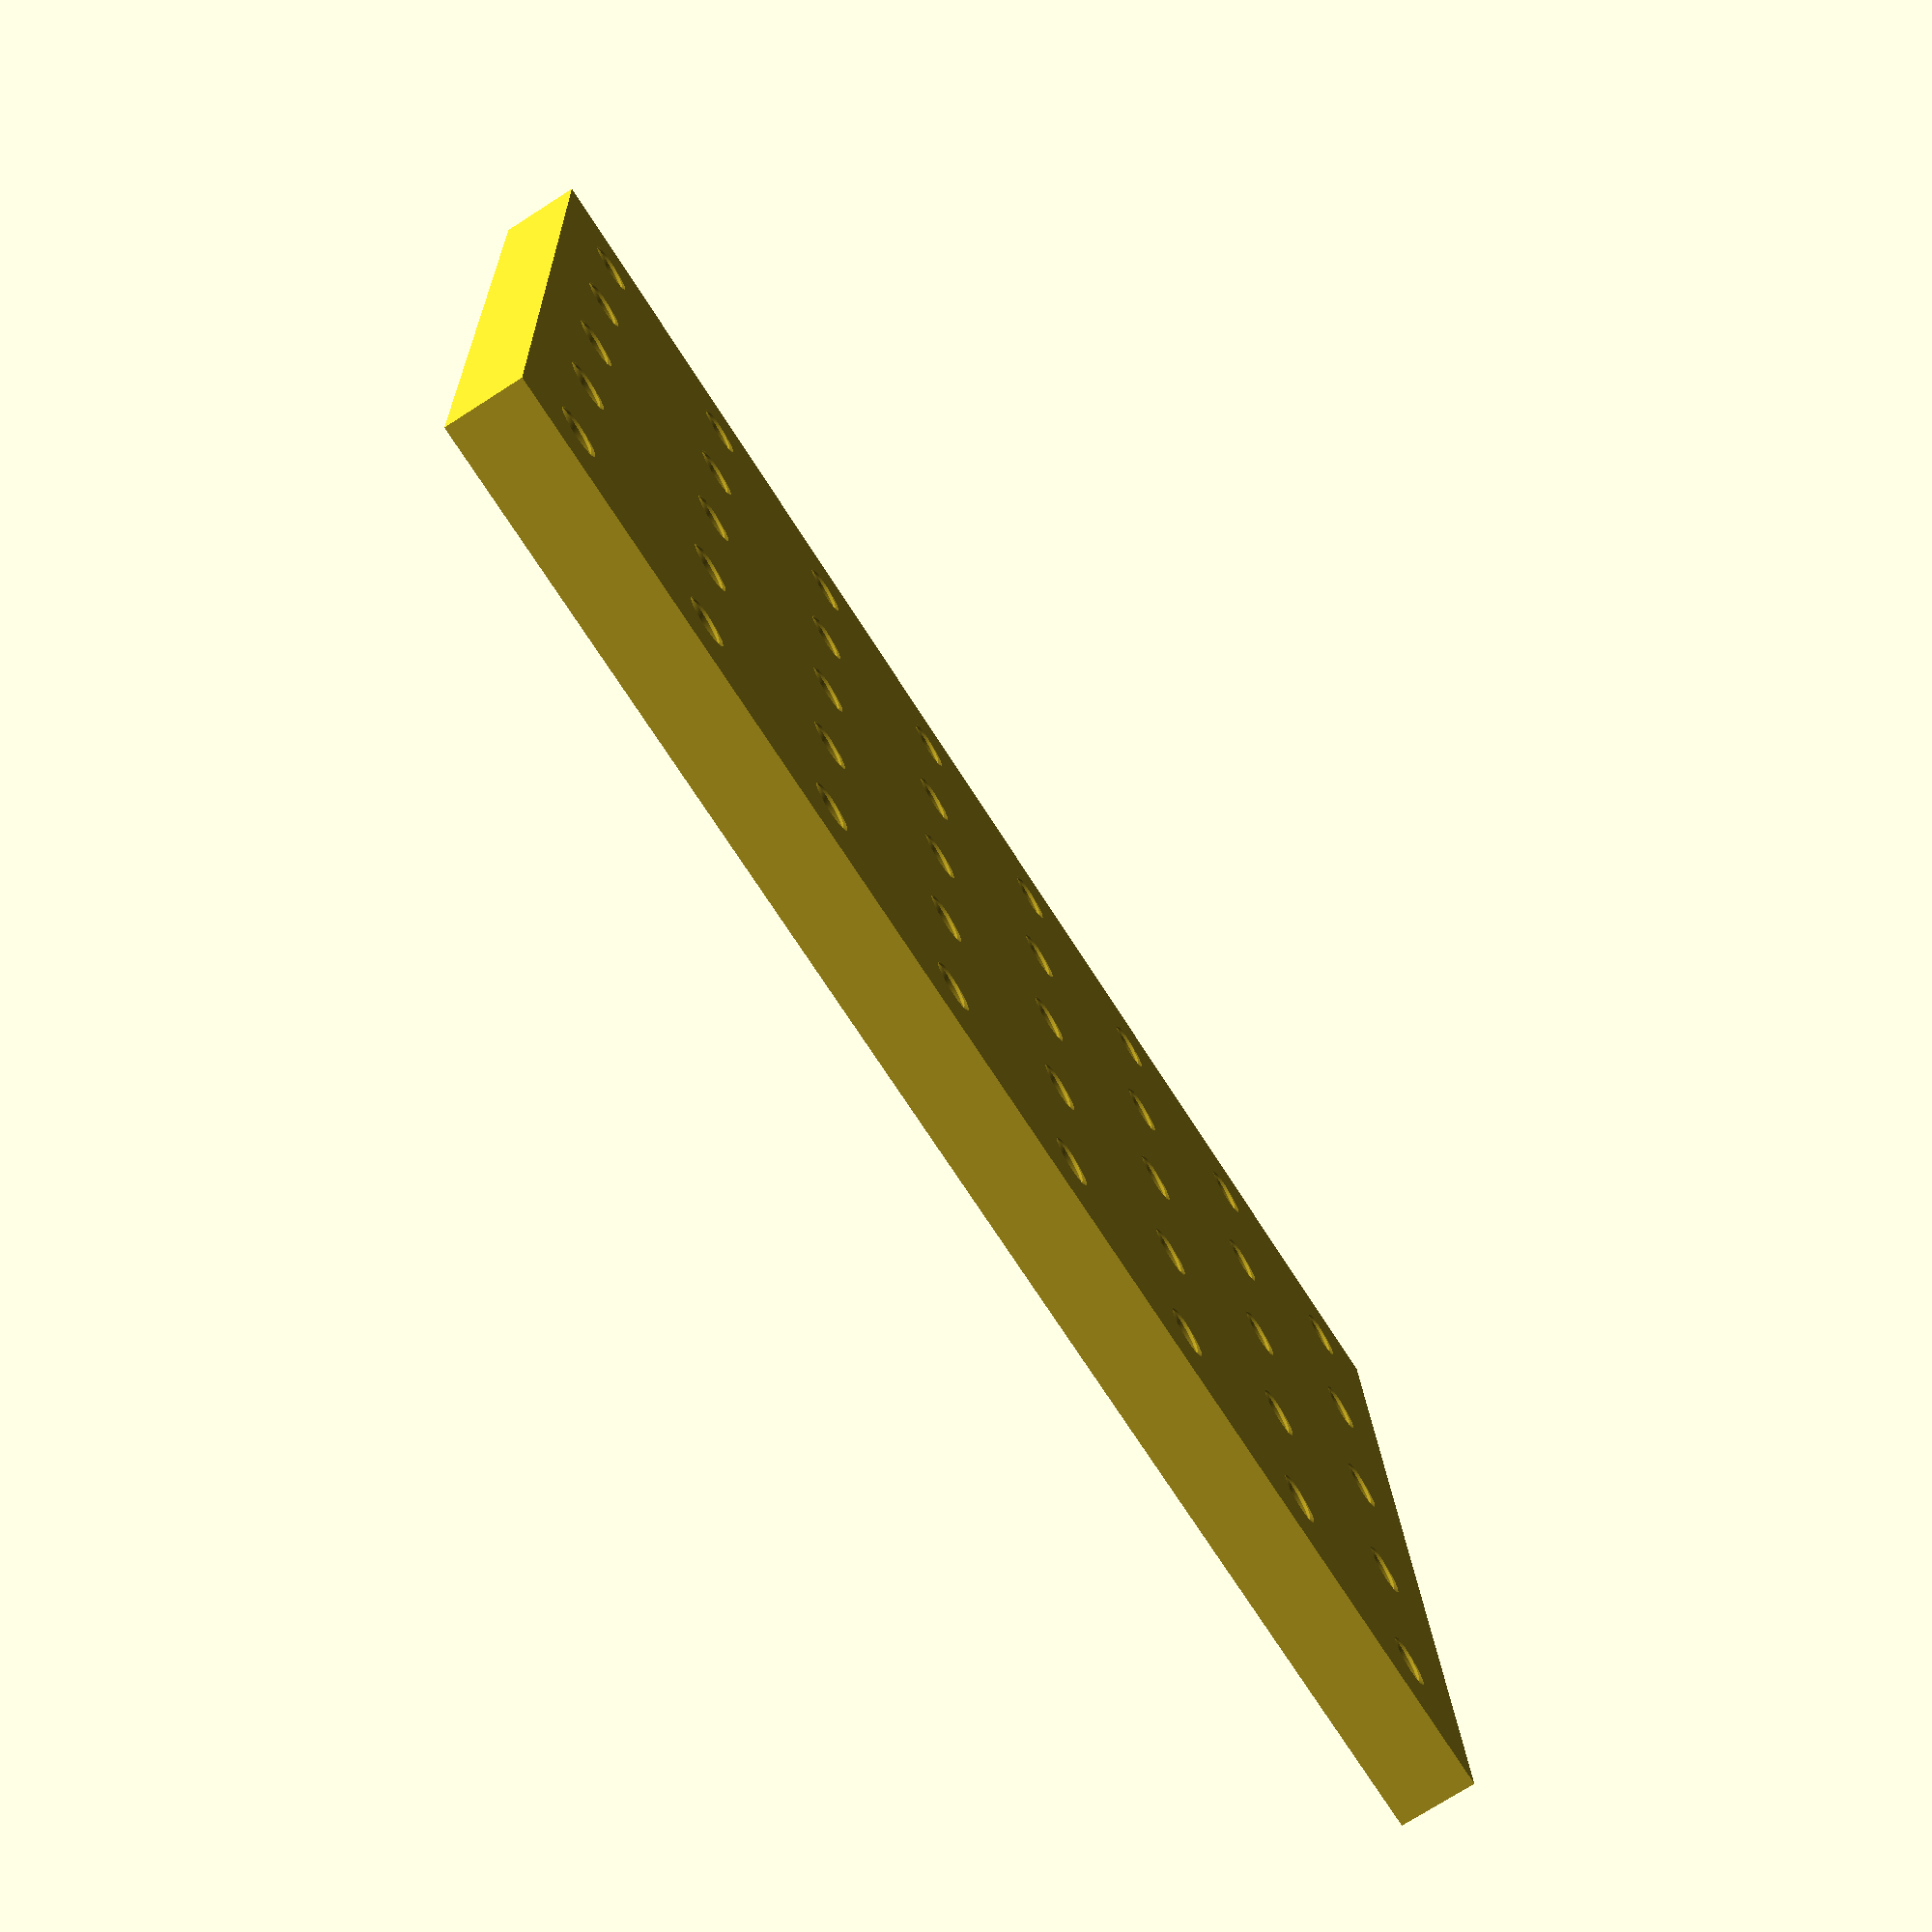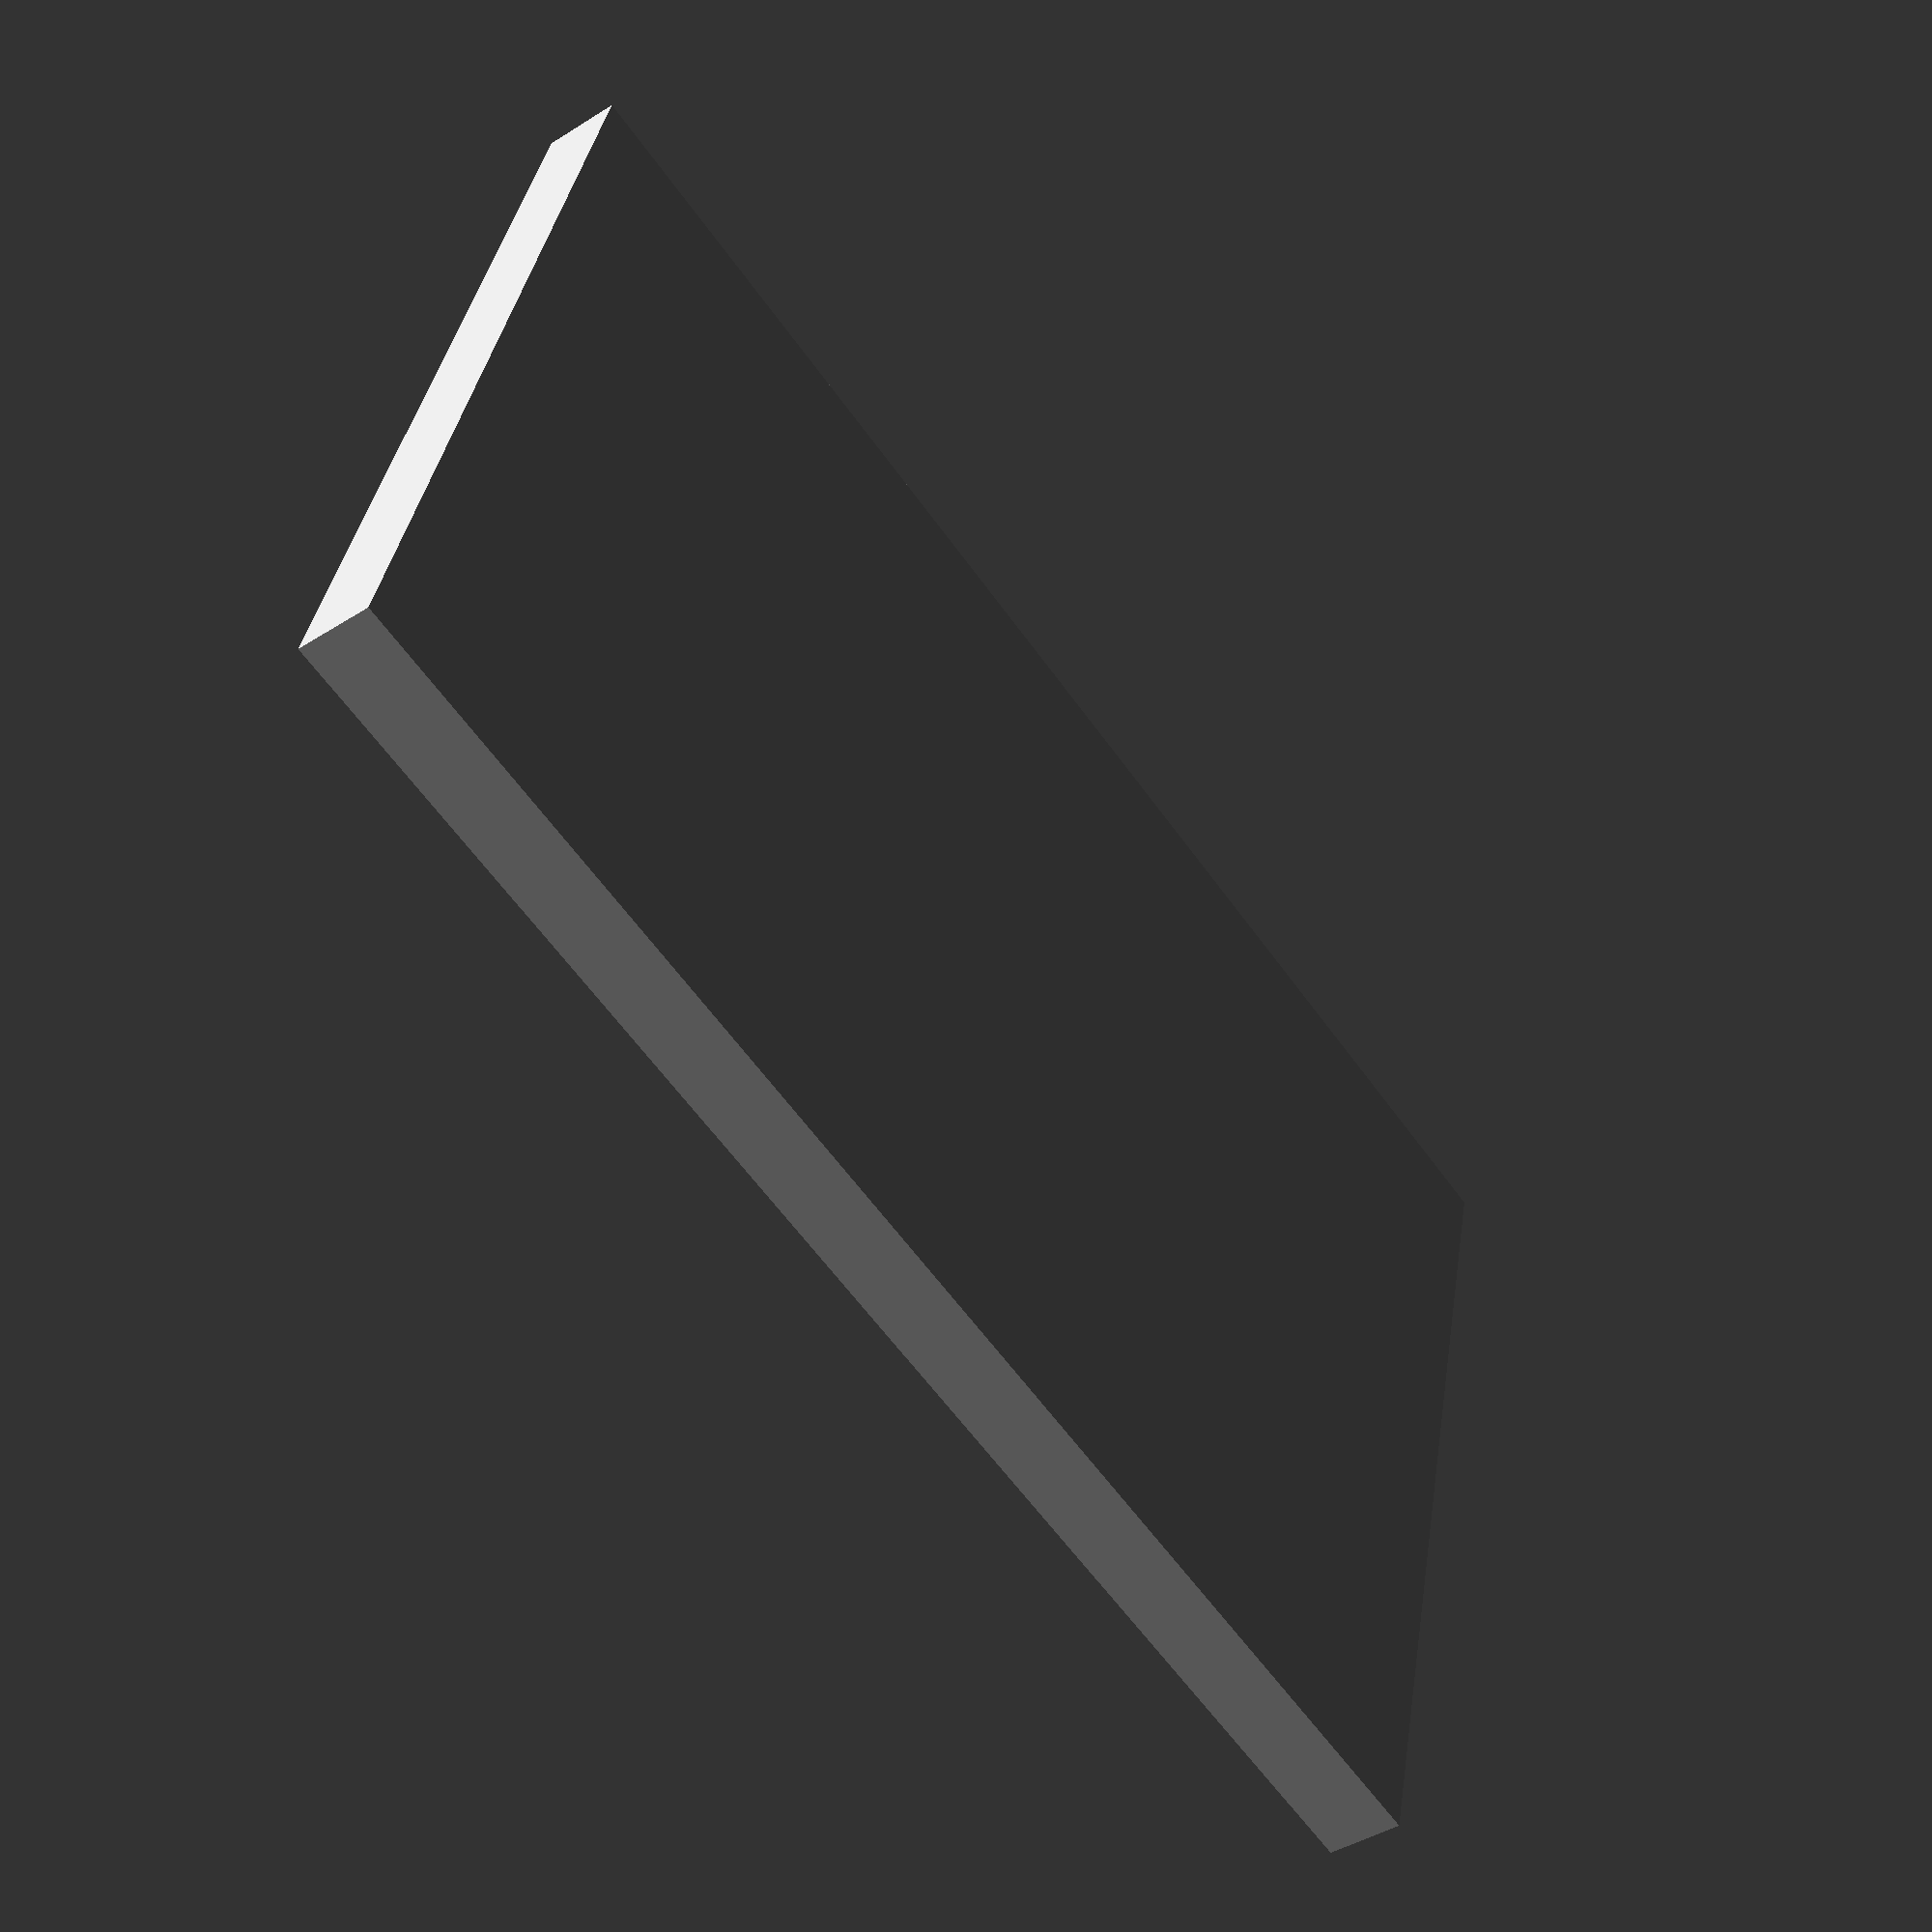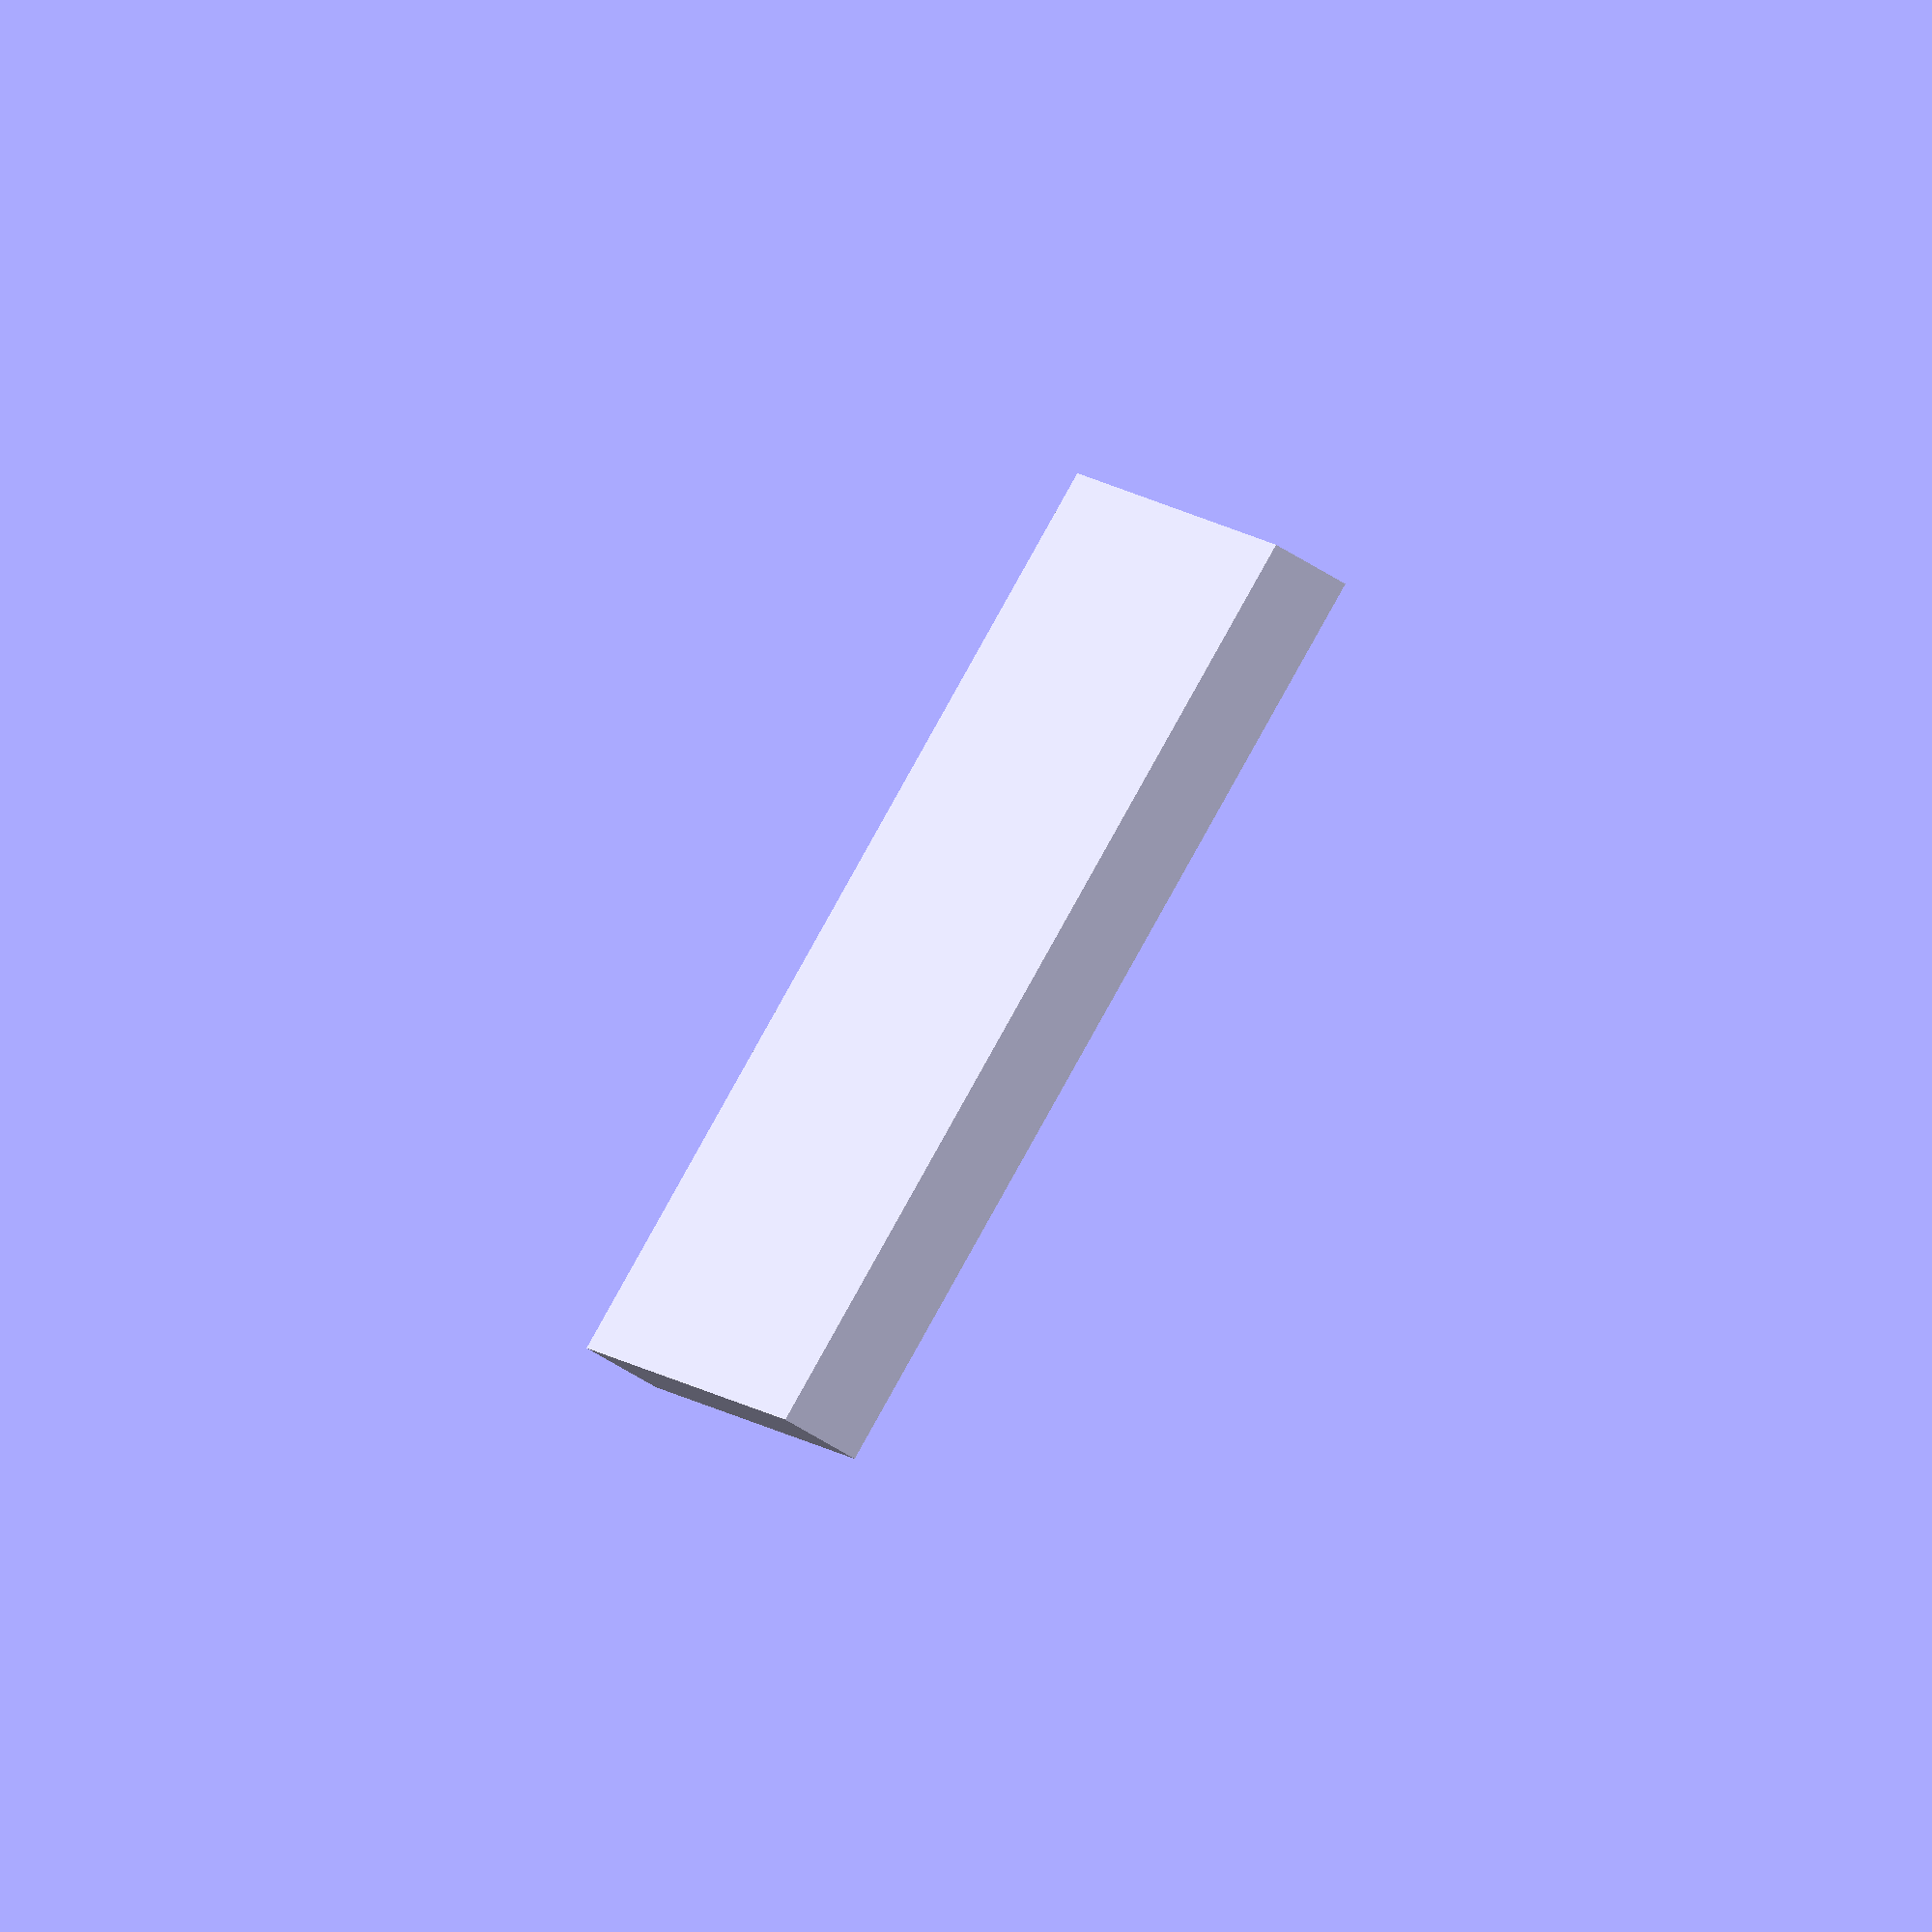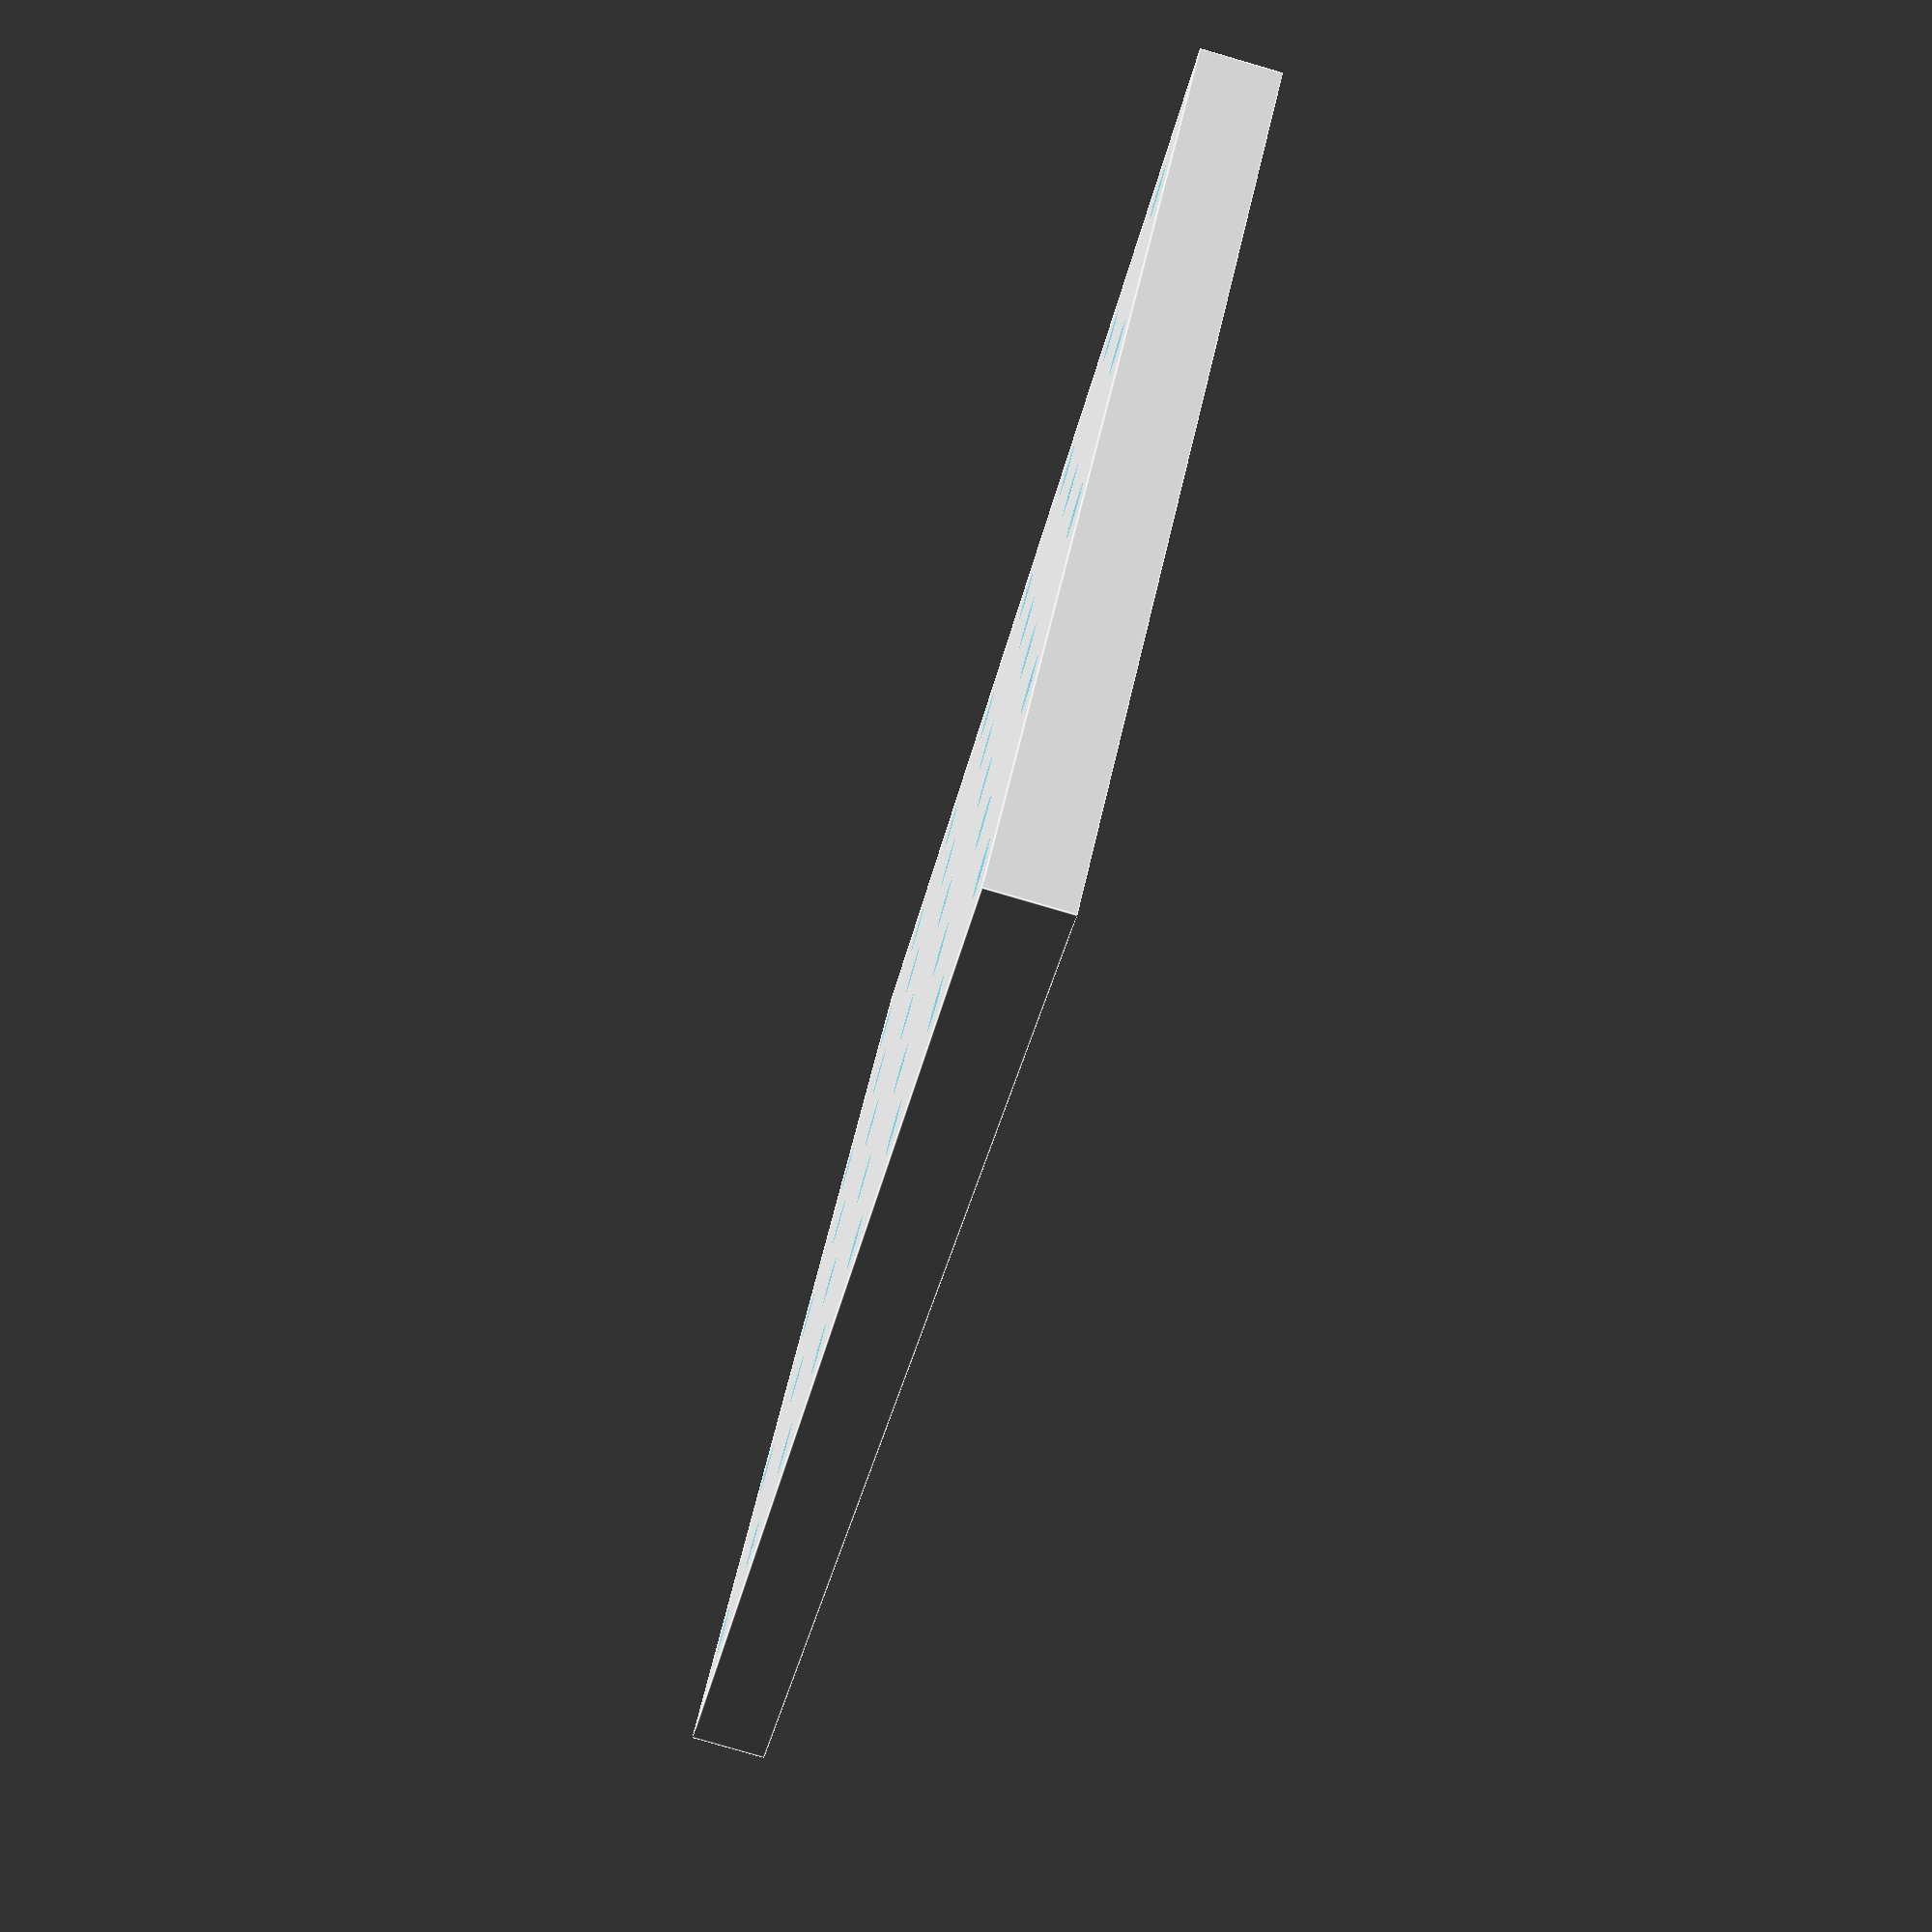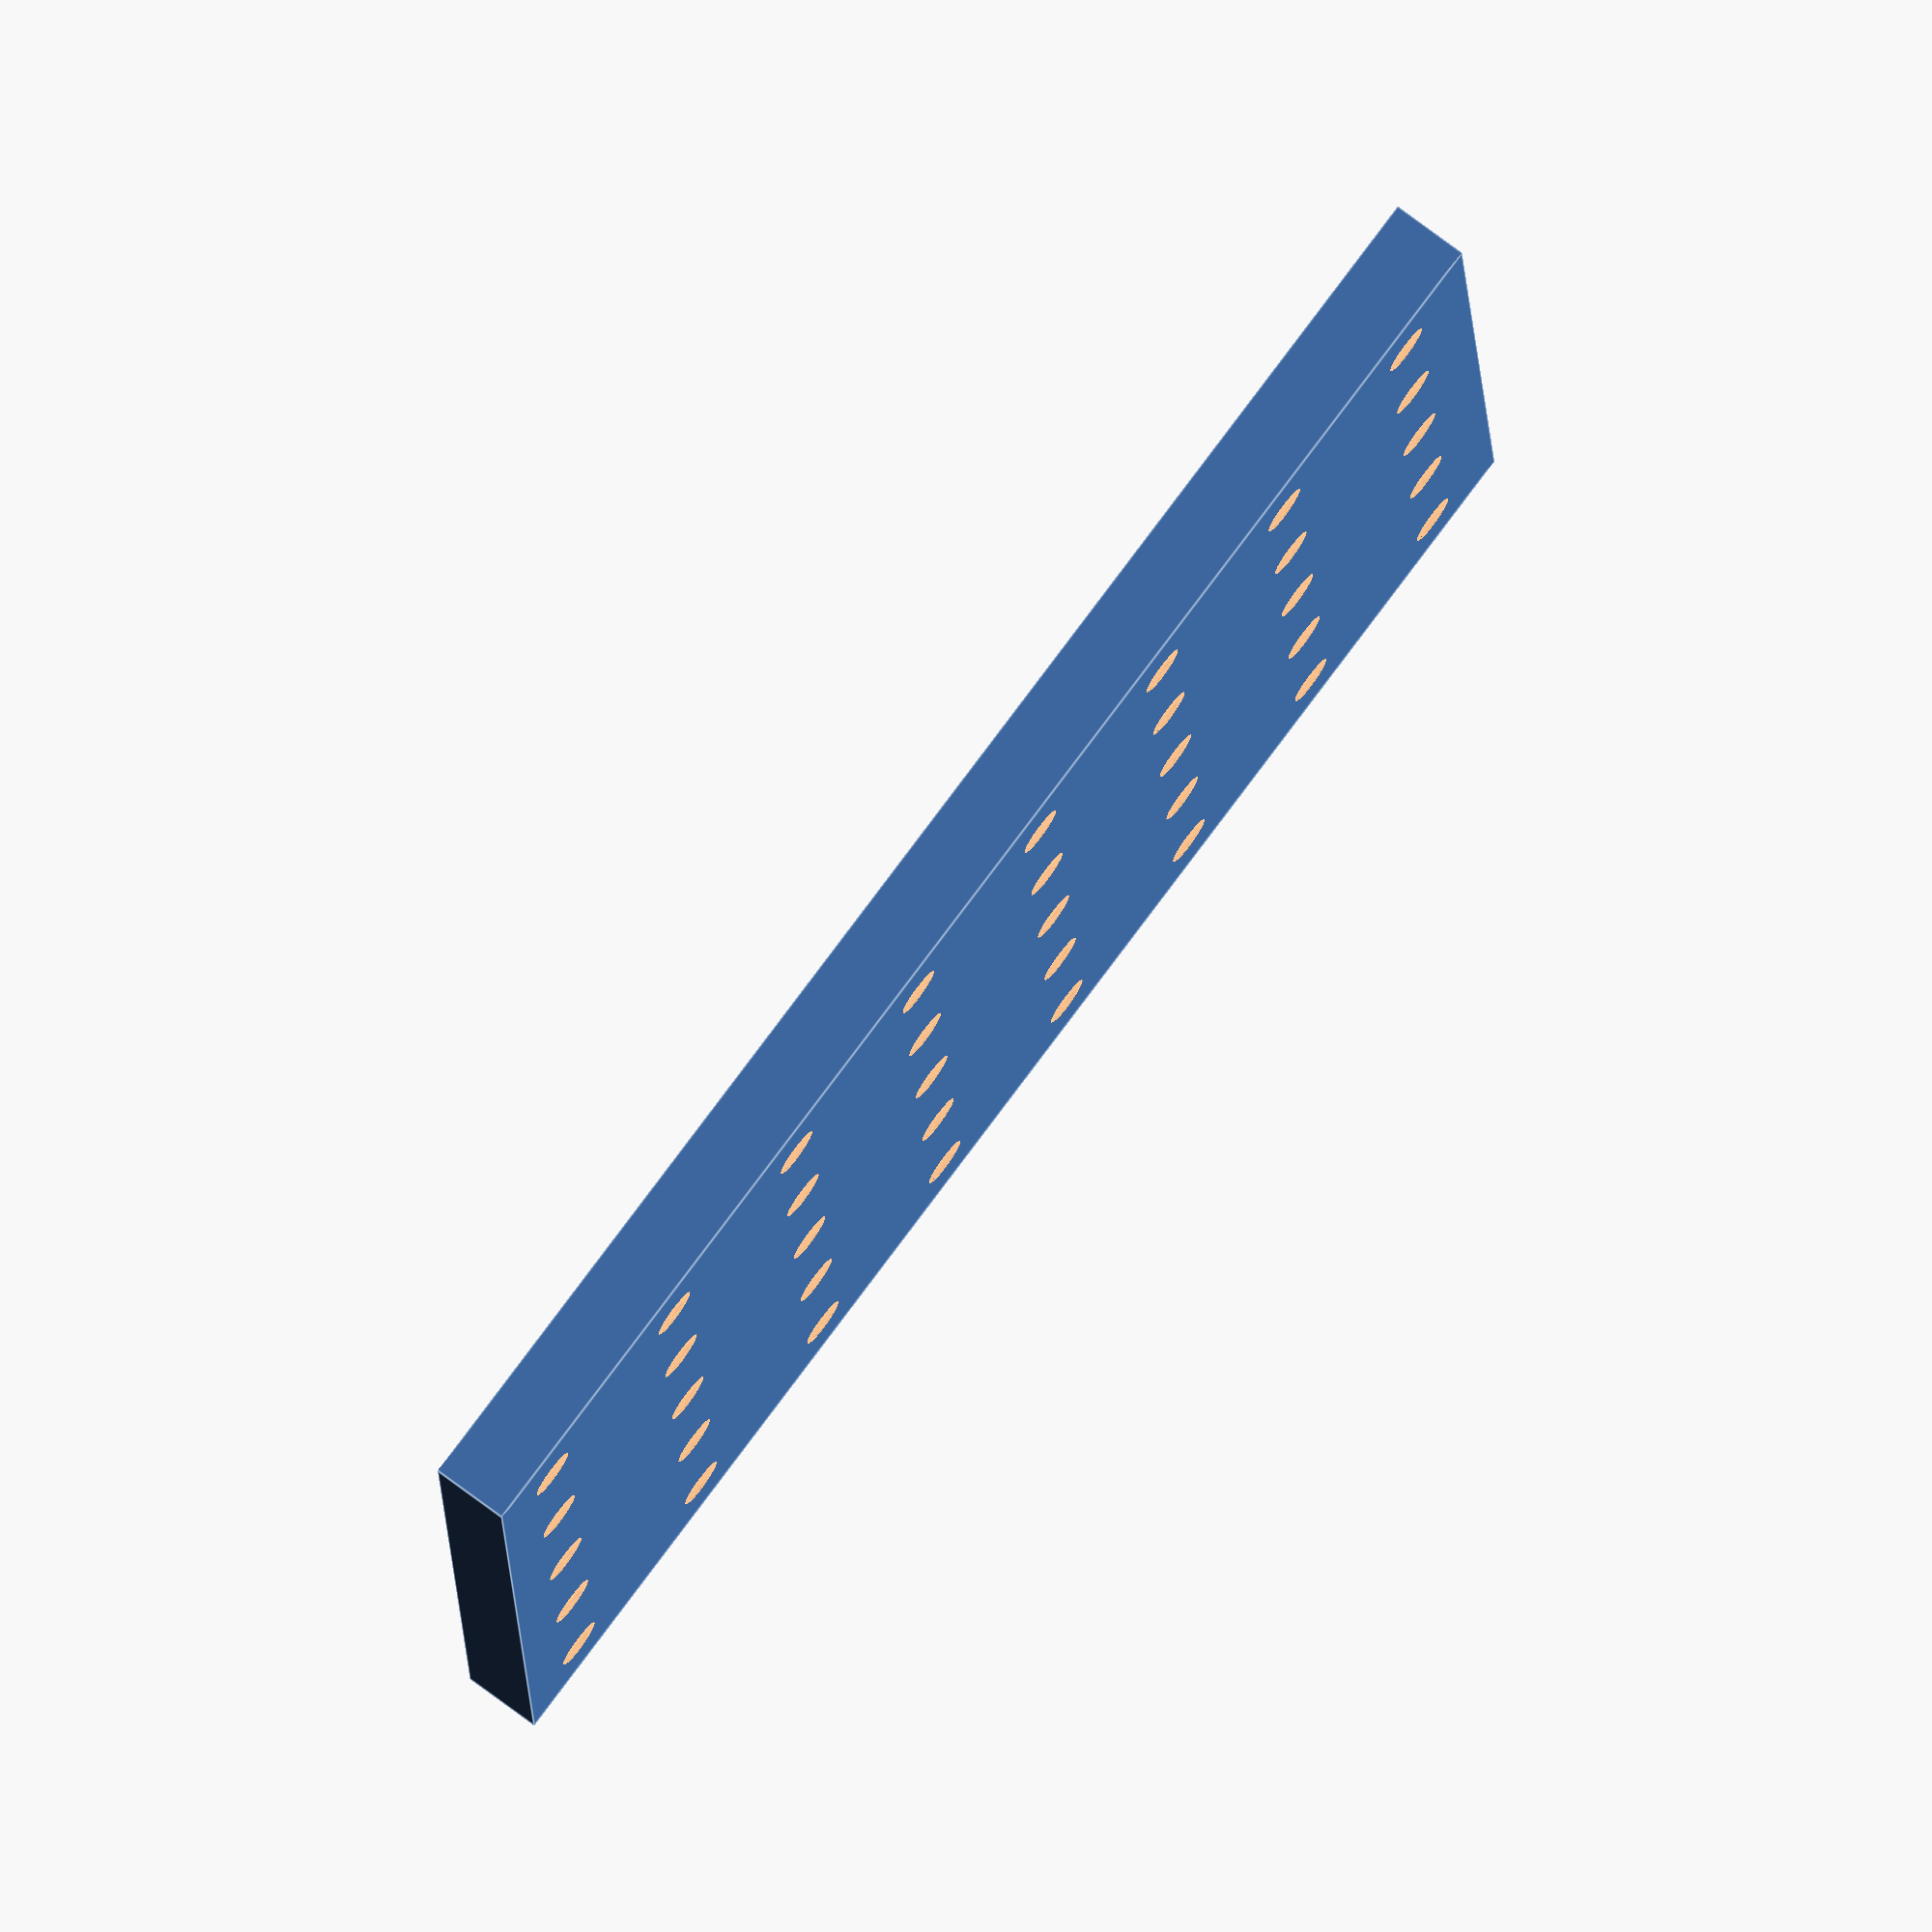
<openscad>
// Start Dependencies
// Hard code for now, conver to Lib.

screw_resolution = 0.2;  // in mm

function ThreadPitch(diameter) =
  (diameter <= 64) ?
    lookup(diameter, [
      [2, 0.4],
      [2.5, 0.45],
      [3, 0.5],
      [4, 0.7],
      [5, 0.8],
      [6, 1.0],
      [7, 1.0],
      [8, 1.25],
      [10, 1.5],
      [12, 1.75],
      [14, 2.0],
      [16, 2.0],
      [18, 2.5],
      [20, 2.5],
      [22, 2.5],
      [24, 3.0],
      [27, 3.0],
      [30, 3.5],
      [33, 3.5],
      [36, 4.0],
      [39, 4.0],
      [42, 4.5],
      [48, 5.0],
      [52, 5.0],
      [56, 5.5],
      [60, 5.5],
      [64, 6.0]
    ]) :
    diameter * 6.0 / 64;

// Provides standard metric hex head widths across the flats.
function HexAcrossFlats(diameter) =
  (diameter <= 64) ?
    lookup(diameter, [
      [2, 4],
      [2.5, 5],
      [3, 5.5],
      [3.5, 6],
      [4, 7],
      [5, 8],
      [6, 10],
      [7, 11],
      [8, 13],
      [10, 16],
      [12, 18],
      [14, 21],
      [16, 24],
      [18, 27],
      [20, 30],
      [22, 34],
      [24, 36],
      [27, 41],
      [30, 46],
      [33, 50],
      [36, 55],
      [39, 60],
      [42, 65],
      [48, 75],
      [52, 80],
      [56, 85],
      [60, 90],
      [64, 95]
    ]) :
    diameter * 95 / 64;

// Provides standard metric hex head widths across the corners.
function HexAcrossCorners(diameter) =
  HexAcrossFlats(diameter) / cos(30);

// Provides standard metric hex (Allen) drive widths across the flats.
function HexDriveAcrossFlats(diameter) =
  (diameter <= 64) ?
    lookup(diameter, [
      [2, 1.5],
      [2.5, 2],
      [3, 2.5],
      [3.5, 3],
      [4, 3],
      [5, 4],
      [6, 5],
      [7, 5],
      [8, 6],
      [10, 8],
      [12, 10],
      [14, 12],
      [16, 14],
      [18, 15],
      [20, 17],
      [22, 18],
      [24, 19],
      [27, 20],
      [30, 22],
      [33, 24],
      [36, 27],
      [39, 30],
      [42, 32],
      [48, 36],
      [52, 36],
      [56, 41],
      [60, 42],
      [64, 46]
    ]) :
    diameter * 46 / 64;

// Provides standard metric hex (Allen) drive widths across the corners.
function HexDriveAcrossCorners(diameter) =
  HexDriveAcrossFlats(diameter) / cos(30);

// Provides metric countersunk hex (Allen) drive widths across the flats.
function CountersunkDriveAcrossFlats(diameter) =
  (diameter <= 14) ?
    HexDriveAcrossFlats(HexDriveAcrossFlats(diameter)) :
    round(0.6*diameter);

// Provides metric countersunk hex (Allen) drive widths across the corners.
function CountersunkDriveAcrossCorners(diameter) =
  CountersunkDriveAcrossFlats(diameter) / cos(30);

// Provides standard metric nut thickness.
function NutThickness(diameter) =
  (diameter <= 64) ?
    lookup(diameter, [
      [2, 1.6],
      [2.5, 2],
      [3, 2.4],
      [3.5, 2.8],
      [4, 3.2],
      [5, 4.7],
      [6, 5.2],
      [7, 6.0],
      [8, 6.8],
      [10, 8.4],
      [12, 10.8],
      [14, 12.8],
      [16, 14.8],
      [18, 15.8],
      [20, 18.0],
      [22, 21.1],
      [24, 21.5],
      [27, 23.8],
      [30, 25.6],
      [33, 28.7],
      [36, 31.0],
      [42, 34],
      [48, 38],
      [56, 45],
      [64, 51]
    ]) :
    diameter * 51 / 64;
  

// This generates a closed polyhedron from an array of arrays of points,
// with each inner array tracing out one loop outlining the polyhedron.
// pointarrays should contain an array of N arrays each of size P outlining a
// closed manifold.  The points must obey the right-hand rule.  For example,
// looking down, the P points in the inner arrays are counter-clockwise in a
// loop, while the N point arrays increase in height.  Points in each inner
// array do not need to be equal height, but they usually should not meet or
// cross the line segments from the adjacent points in the other arrays.
// (N>=2, P>=3)
// Core triangles:
//   [j][i], [j+1][i], [j+1][(i+1)%P]
//   [j][i], [j+1][(i+1)%P], [j][(i+1)%P]
//   Then triangles are formed in a loop with the middle point of the first
//   and last array.
module ClosePoints(pointarrays) {
  function recurse_avg(arr, n=0, p=[0,0,0]) = (n>=len(arr)) ? p :
    recurse_avg(arr, n+1, p+(arr[n]-p)/(n+1));

  N = len(pointarrays);
  P = len(pointarrays[0]);
  NP = N*P;
  lastarr = pointarrays[N-1];
  midbot = recurse_avg(pointarrays[0]);
  midtop = recurse_avg(pointarrays[N-1]);

  faces_bot = [
    for (i=[0:P-1])
      [0,i+1,1+(i+1)%len(pointarrays[0])]
  ];

  loop_offset = 1;
  bot_len = loop_offset + P;

  faces_loop = [
    for (j=[0:N-2], i=[0:P-1], t=[0:1])
      [loop_offset, loop_offset, loop_offset] + (t==0 ?
      [j*P+i, (j+1)*P+i, (j+1)*P+(i+1)%P] :
      [j*P+i, (j+1)*P+(i+1)%P, j*P+(i+1)%P])
  ];

  top_offset = loop_offset + NP - P;
  midtop_offset = top_offset + P;

  faces_top = [
    for (i=[0:P-1])
      [midtop_offset,top_offset+(i+1)%P,top_offset+i]
  ];

  points = [
    for (i=[-1:NP])
      (i<0) ? midbot :
      ((i==NP) ? midtop :
      pointarrays[floor(i/P)][i%P])
  ];
  faces = concat(faces_bot, faces_loop, faces_top);

  polyhedron(points=points, faces=faces);
}



// This creates a vertical rod at the origin with external threads.  It uses
// metric standards by default.
module ScrewThread(outer_diam, height, pitch=0, tooth_angle=30, tolerance=0.4, tip_height=0, tooth_height=0, tip_min_fract=0) {

  pitch = (pitch==0) ? ThreadPitch(outer_diam) : pitch;
  tooth_height = (tooth_height==0) ? pitch : tooth_height;
  tip_min_fract = (tip_min_fract<0) ? 0 :
    ((tip_min_fract>0.9999) ? 0.9999 : tip_min_fract);

  outer_diam_cor = outer_diam + 0.25*tolerance; // Plastic shrinkage correction
  inner_diam = outer_diam - tooth_height/tan(tooth_angle);
  or = (outer_diam_cor < screw_resolution) ?
    screw_resolution/2 : outer_diam_cor / 2;
  ir = (inner_diam < screw_resolution) ? screw_resolution/2 : inner_diam / 2;
  height = (height < screw_resolution) ? screw_resolution : height;

  steps_per_loop_try = ceil(2*3.14159265359*or / screw_resolution);
  steps_per_loop = (steps_per_loop_try < 4) ? 4 : steps_per_loop_try;
  hs_ext = 3;
  hsteps = ceil(3 * height / pitch) + 2*hs_ext;

  extent = or - ir;

  tip_start = height-tip_height;
  tip_height_sc = tip_height / (1-tip_min_fract);

  tip_height_ir = (tip_height_sc > tooth_height/2) ?
    tip_height_sc - tooth_height/2 : tip_height_sc;

  tip_height_w = (tip_height_sc > tooth_height) ? tooth_height : tip_height_sc;
  tip_wstart = height + tip_height_sc - tip_height - tip_height_w;


  function tooth_width(a, h, pitch, tooth_height, extent) =
    let(
      ang_full = h*360.0/pitch-a,
      ang_pn = atan2(sin(ang_full), cos(ang_full)),
      ang = ang_pn < 0 ? ang_pn+360 : ang_pn,
      frac = ang/360,
      tfrac_half = tooth_height / (2*pitch),
      tfrac_cut = 2*tfrac_half
    )
    (frac > tfrac_cut) ? 0 : (
      (frac <= tfrac_half) ?
        ((frac / tfrac_half) * extent) :
        ((1 - (frac - tfrac_half)/tfrac_half) * extent)
    );


  pointarrays = [
    for (hs=[0:hsteps])
      [
        for (s=[0:steps_per_loop-1])
          let(
            ang_full = s*360.0/steps_per_loop,
            ang_pn = atan2(sin(ang_full), cos(ang_full)),
            ang = ang_pn < 0 ? ang_pn+360 : ang_pn,

            h_fudge = pitch*0.001,

            h_mod =
              (hs%3 == 2) ?
                ((s == steps_per_loop-1) ? tooth_height - h_fudge : (
                 (s == steps_per_loop-2) ? tooth_height/2 : 0)) : (
              (hs%3 == 0) ?
                ((s == steps_per_loop-1) ? pitch-tooth_height/2 : (
                 (s == steps_per_loop-2) ? pitch-tooth_height + h_fudge : 0)) :
                ((s == steps_per_loop-1) ? pitch-tooth_height/2 + h_fudge : (
                 (s == steps_per_loop-2) ? tooth_height/2 : 0))
              ),

            h_level =
              (hs%3 == 2) ? tooth_height - h_fudge : (
              (hs%3 == 0) ? 0 : tooth_height/2),

            h_ub = floor((hs-hs_ext)/3) * pitch
              + h_level + ang*pitch/360.0 - h_mod,
            h_max = height - (hsteps-hs) * h_fudge,
            h_min = hs * h_fudge,
            h = (h_ub < h_min) ? h_min : ((h_ub > h_max) ? h_max : h_ub),

            ht = h - tip_start,
            hf_ir = ht/tip_height_ir,
            ht_w = h - tip_wstart,
            hf_w_t = ht_w/tip_height_w,
            hf_w = (hf_w_t < 0) ? 0 : ((hf_w_t > 1) ? 1 : hf_w_t),
          
            ext_tip = (h <= tip_wstart) ? extent : (1-hf_w) * extent,
            wnormal = tooth_width(ang, h, pitch, tooth_height, ext_tip),
            w = (h <= tip_wstart) ? wnormal :
              (1-hf_w) * wnormal +
              hf_w * (0.1*screw_resolution + (wnormal * wnormal * wnormal /
                (ext_tip*ext_tip+0.1*screw_resolution))),
            r = (ht <= 0) ? ir + w :
              ( (ht < tip_height_ir ? ((2/(1+(hf_ir*hf_ir))-1) * ir) : 0) + w)
          )
          [r*cos(ang), r*sin(ang), h]
      ]
  ];


  ClosePoints(pointarrays);
}


// This creates a vertical rod at the origin with external auger-style
// threads.
module AugerThread(outer_diam, inner_diam, height, pitch, tooth_angle=30, tolerance=0.4, tip_height=0, tip_min_fract=0) {
  tooth_height = tan(tooth_angle)*(outer_diam-inner_diam);
	ScrewThread(outer_diam, height, pitch, tooth_angle, tolerance, tip_height,
    tooth_height, tip_min_fract);
}


// This creates a threaded hole in its children using metric standards by
// default.
module ScrewHole(outer_diam, height, position=[0,0,0], rotation=[0,0,0], pitch=0, tooth_angle=30, tolerance=0.4, tooth_height=0) {
  extra_height = 0.001 * height;

  difference() {
    children();
    translate(position)
      rotate(rotation)
      translate([0, 0, -extra_height/2])
      ScrewThread(1.01*outer_diam + 1.25*tolerance, height + extra_height,
        pitch, tooth_angle, tolerance, tooth_height=tooth_height);
  }
}


// This creates an auger-style threaded hole in its children.
module AugerHole(outer_diam, inner_diam, height, pitch, position=[0,0,0], rotation=[0,0,0], tooth_angle=30, tolerance=0.4) {
  tooth_height = tan(tooth_angle)*(outer_diam-inner_diam);
  ScrewHole(outer_diam, height, position, rotation, pitch, tooth_angle,
    tolerance, tooth_height=tooth_height);
}


// This inserts a ClearanceHole in its children.
// The rotation vector is applied first, then the position translation,
// starting from a position upward from the z-axis at z=0.
module ClearanceHole(diameter, height, position=[0,0,0], rotation=[0,0,0], tolerance=0.4) {
  extra_height = 0.001 * height;

  difference() {
    children();
    translate(position)
      rotate(rotation)
      translate([0, 0, -extra_height/2])
      cylinder(h=height + extra_height, r=(diameter/2+tolerance));
  }
}


// This inserts a ClearanceHole with a recessed bolt hole in its children.
// The rotation vector is applied first, then the position translation,
// starting from a position upward from the z-axis at z=0.  The default
// recessed parameters fit a standard metric bolt.
module RecessedClearanceHole(diameter, height, position=[0,0,0], rotation=[0,0,0], recessed_diam=-1, recessed_height=-1, tolerance=0.4) {
  recessed_diam = (recessed_diam < 0) ?
    HexAcrossCorners(diameter) : recessed_diam;
  recessed_height = (recessed_height < 0) ? diameter : recessed_height;
  extra_height = 0.001 * height;

  difference() {
    children();
    translate(position)
      rotate(rotation)
      translate([0, 0, -extra_height/2])
      cylinder(h=height + extra_height, r=(diameter/2+tolerance));
    translate(position)
      rotate(rotation)
      translate([0, 0, -extra_height/2])
      cylinder(h=recessed_height + extra_height/2,
        r=(recessed_diam/2+tolerance));
  }
}


// This inserts a countersunk ClearanceHole in its children.
// The rotation vector is applied first, then the position translation,
// starting from a position upward from the z-axis at z=0.
// The countersunk side is on the bottom by default.
module CountersunkClearanceHole(diameter, height, position=[0,0,0], rotation=[0,0,0], sinkdiam=0, sinkangle=45, tolerance=0.4) {
  extra_height = 0.001 * height;
  sinkdiam = (sinkdiam==0) ? 2*diameter : sinkdiam;
  sinkheight = ((sinkdiam-diameter)/2)/tan(sinkangle);

  difference() {
    children();
    translate(position)
      rotate(rotation)
      translate([0, 0, -extra_height/2])
      union() {
        cylinder(h=height + extra_height, r=(diameter/2+tolerance));
        cylinder(h=sinkheight + extra_height, r1=(sinkdiam/2+tolerance), r2=(diameter/2+tolerance), $fn=24*diameter);
      }
  }
}


// This inserts a Phillips tip shaped hole into its children.
// The rotation vector is applied first, then the position translation,
// starting from a position upward from the z-axis at z=0.
module PhillipsTip(width=7, thickness=0, straightdepth=0, position=[0,0,0], rotation=[0,0,0]) {
  thickness = (thickness <= 0) ? width*2.5/7 : thickness;
  straightdepth = (straightdepth <= 0) ? width*3.5/7 : straightdepth;
  angledepth = (width-thickness)/2;
  height = straightdepth + angledepth;
  extra_height = 0.001 * height;

	difference() {
		children();
		translate(position)
			rotate(rotation)
			union() {
				hull() {
					translate([-width/2, -thickness/2, -extra_height/2])
						cube([width, thickness, straightdepth+extra_height]);
					translate([-thickness/2, -thickness/2, height-extra_height])
						cube([thickness, thickness, extra_height]);
				}
				hull() {
					translate([-thickness/2, -width/2, -extra_height/2])
						cube([thickness, width, straightdepth+extra_height]);
					translate([-thickness/2, -thickness/2, height-extra_height])
						cube([thickness, thickness, extra_height]);
				}
			}
  }
}



// Create a standard sized metric bolt with hex head and hex key.
module MetricBolt(diameter, length, tolerance=0.4) {
  drive_tolerance = pow(3*tolerance/HexDriveAcrossCorners(diameter),2)
    + 0.75*tolerance;

  difference() {
    cylinder(h=diameter, r=(HexAcrossCorners(diameter)/2-0.5*tolerance), $fn=6);
    cylinder(h=diameter,
      r=(HexDriveAcrossCorners(diameter)+drive_tolerance)/2, $fn=6,
      center=true);
  }
  translate([0,0,diameter-0.01])
    ScrewThread(diameter, length+0.01, tolerance=tolerance,
      tip_height=ThreadPitch(diameter), tip_min_fract=0.75);
}


// Create a standard sized metric countersunk (flat) bolt with hex key drive.
// In compliance with convention, the length for this includes the head.
module MetricCountersunkBolt(diameter, length, tolerance=0.4) {
  drive_tolerance = pow(3*tolerance/CountersunkDriveAcrossCorners(diameter),2)
    + 0.75*tolerance;

  difference() {
    cylinder(h=diameter/2, r1=diameter, r2=diameter/2, $fn=24*diameter);
    cylinder(h=0.8*diameter,
      r=(CountersunkDriveAcrossCorners(diameter)+drive_tolerance)/2, $fn=6,
      center=true);
  }
  translate([0,0,diameter/2-0.01])
    ScrewThread(diameter, length-diameter/2+0.01, tolerance=tolerance,
      tip_height=ThreadPitch(diameter), tip_min_fract=0.75);
}


// Create a standard sized metric countersunk (flat) bolt with hex key drive.
// In compliance with convention, the length for this includes the head.
module MetricWoodScrew(diameter, length, tolerance=0.4) {
  drive_tolerance = pow(3*tolerance/CountersunkDriveAcrossCorners(diameter),2)
    + 0.75*tolerance;

	PhillipsTip(diameter-2)
    union() {
      cylinder(h=diameter/2, r1=diameter, r2=diameter/2, $fn=24*diameter);

      translate([0,0,diameter/2-0.01])
        ScrewThread(diameter, length-diameter/2+0.01, tolerance=tolerance,
	    		tip_height=diameter);
    }
}


// Create a standard sized metric hex nut.
module MetricNut(diameter, thickness=0, tolerance=0.4) {
  thickness = (thickness==0) ? NutThickness(diameter) : thickness;
  ScrewHole(diameter, thickness, tolerance=tolerance)
    cylinder(h=thickness, r=HexAcrossCorners(diameter)/2-0.5*tolerance, $fn=6);
}


// Create a convenient washer size for a metric nominal thread diameter.
module MetricWasher(diameter) {
  difference() {
    cylinder(h=diameter/5, r=1.15*diameter, $fn=24*diameter);
    cylinder(h=2*diameter, r=0.575*diameter, $fn=12*diameter, center=true);
  }
}


// Solid rod on the bottom, external threads on the top.
module RodStart(diameter, height, thread_len=0, thread_diam=0, thread_pitch=0) {
  // A reasonable default.
  thread_diam = (thread_diam==0) ? 0.75*diameter : thread_diam;
  thread_len = (thread_len==0) ? 0.5*diameter : thread_len;
  thread_pitch = (thread_pitch==0) ? ThreadPitch(thread_diam) : thread_pitch;
    
  cylinder(r=diameter/2, h=height, $fn=24*diameter);

  translate([0, 0, height])
    ScrewThread(thread_diam, thread_len, thread_pitch,
      tip_height=thread_pitch, tip_min_fract=0.75);
}


// Solid rod on the bottom, internal threads on the top.
// Flips around x-axis after printing to pair with RodStart.
module RodEnd(diameter, height, thread_len=0, thread_diam=0, thread_pitch=0) {
  // A reasonable default.
  thread_diam = (thread_diam==0) ? 0.75*diameter : thread_diam;
  thread_len = (thread_len==0) ? 0.5*diameter : thread_len;
  thread_pitch = (thread_pitch==0) ? ThreadPitch(thread_diam) : thread_pitch;

  ScrewHole(thread_diam, thread_len, [0, 0, height], [180,0,0], thread_pitch)
    cylinder(r=diameter/2, h=height, $fn=24*diameter);
}


// Internal threads on the bottom, external threads on the top.
module RodExtender(diameter, height, thread_len=0, thread_diam=0, thread_pitch=0) {
  // A reasonable default.
  thread_diam = (thread_diam==0) ? 0.75*diameter : thread_diam;
  thread_len = (thread_len==0) ? 0.5*diameter : thread_len;
  thread_pitch = (thread_pitch==0) ? ThreadPitch(thread_diam) : thread_pitch;
  
  max_bridge = height - thread_len;
  // Use 60 degree slope if it will fit.
  bridge_height = ((thread_diam/4) < max_bridge) ? thread_diam/4 : max_bridge;

  difference() {
    union() {
      ScrewHole(thread_diam, thread_len, pitch=thread_pitch)
        cylinder(r=diameter/2, h=height, $fn=24*diameter);
  
      translate([0,0,height])
        ScrewThread(thread_diam, thread_len, pitch=thread_pitch,
          tip_height=thread_pitch, tip_min_fract=0.75);
    }
    // Carve out a small conical area as a bridge.
    translate([0,0,thread_len])
      cylinder(h=bridge_height, r1=thread_diam/2, r2=0.1);
  }
}


// Produces a matching set of metric bolts, nuts, and washers.
module MetricBoltSet(diameter, length, quantity=1) {
  for (i=[0:quantity-1]) {
    translate([0, i*4*diameter, 0]) MetricBolt(diameter, length);
    translate([4*diameter, i*4*diameter, 0]) MetricNut(diameter);
    translate([8*diameter, i*4*diameter, 0]) MetricWasher(diameter);
  }
}


module Demo() {
  translate([0,-0,0]) MetricBoltSet(3, 8);
  translate([0,-20,0]) MetricBoltSet(4, 8);
  translate([0,-40,0]) MetricBoltSet(5, 8);
  translate([0,-60,0]) MetricBoltSet(6, 8);
  translate([0,-80,0]) MetricBoltSet(8, 8);

  translate([0,25,0]) #MetricCountersunkBolt(5, 10);
  translate([23,18,5])
    scale([1,1,-1])
    CountersunkClearanceHole(5, 8, [7,7,0], [0,0,0])
    cube([14, 14, 5]);

  translate([70, -10, 0])
    RodStart(20, 30);
  translate([70, 20, 0])
    RodEnd(20, 30);

  translate([70, -45, 0])
    MetricWoodScrew(8, 20);

  translate([12, 50, 0])
    union() {
      translate([0, 0, 5.99])
        AugerThread(15, 3.5, 22, 7, tooth_angle=15, tip_height=7);
      translate([-4, -9, 0]) cube([8, 18, 6]);
    }
}



// --- END ----------------------------------------------------------------
// CMDs from Screw Lib

// MetricCountersunkBolt(6, 10, tolerance=0.4);

// ------------------------------------------------------------------------
// Start MD code:
// 1 in = 25.4mm
$fn=100;

module md_main() {
    translate([0,0,0]){
        cube([200,125,10]);
    }
}

module md_neg() {
    //screws (small to large / left to right)
    for (i1 = [0:7]) {
        for (i2 = [0:4]){
            translate([10+(25.4*i1),12+25.4*i2,14]){
                rotate([0,180,0]){
                    MetricCountersunkBolt(7.4, 12, tolerance=0.4);
                }
            }
        }
    }
}

difference(){
    md_main();
    md_neg();
}
</openscad>
<views>
elev=254.9 azim=176.3 roll=237.5 proj=p view=wireframe
elev=223.5 azim=165.8 roll=53.3 proj=p view=solid
elev=75.1 azim=284.2 roll=239.7 proj=o view=wireframe
elev=262.4 azim=226.8 roll=106.2 proj=p view=edges
elev=104.5 azim=176.9 roll=233.2 proj=o view=edges
</views>
